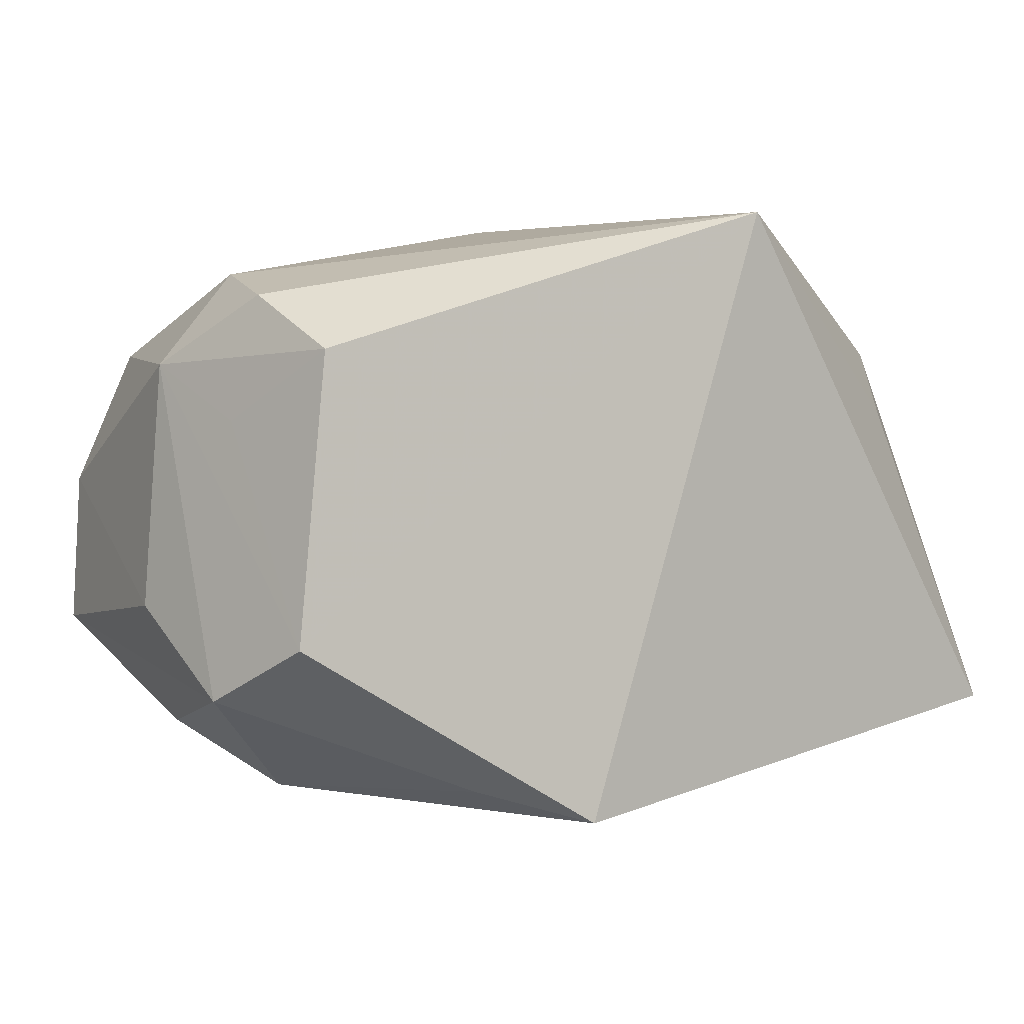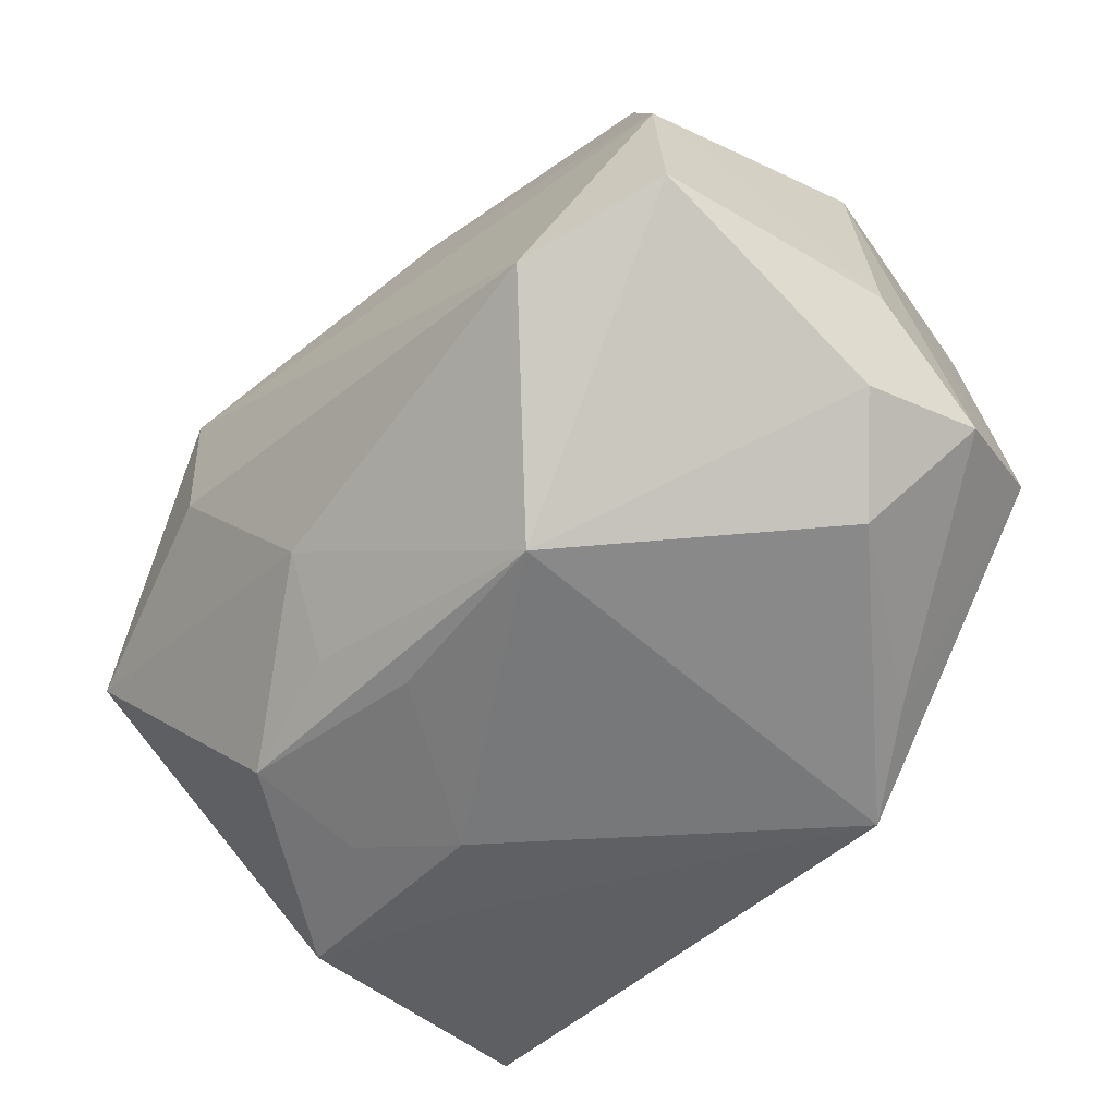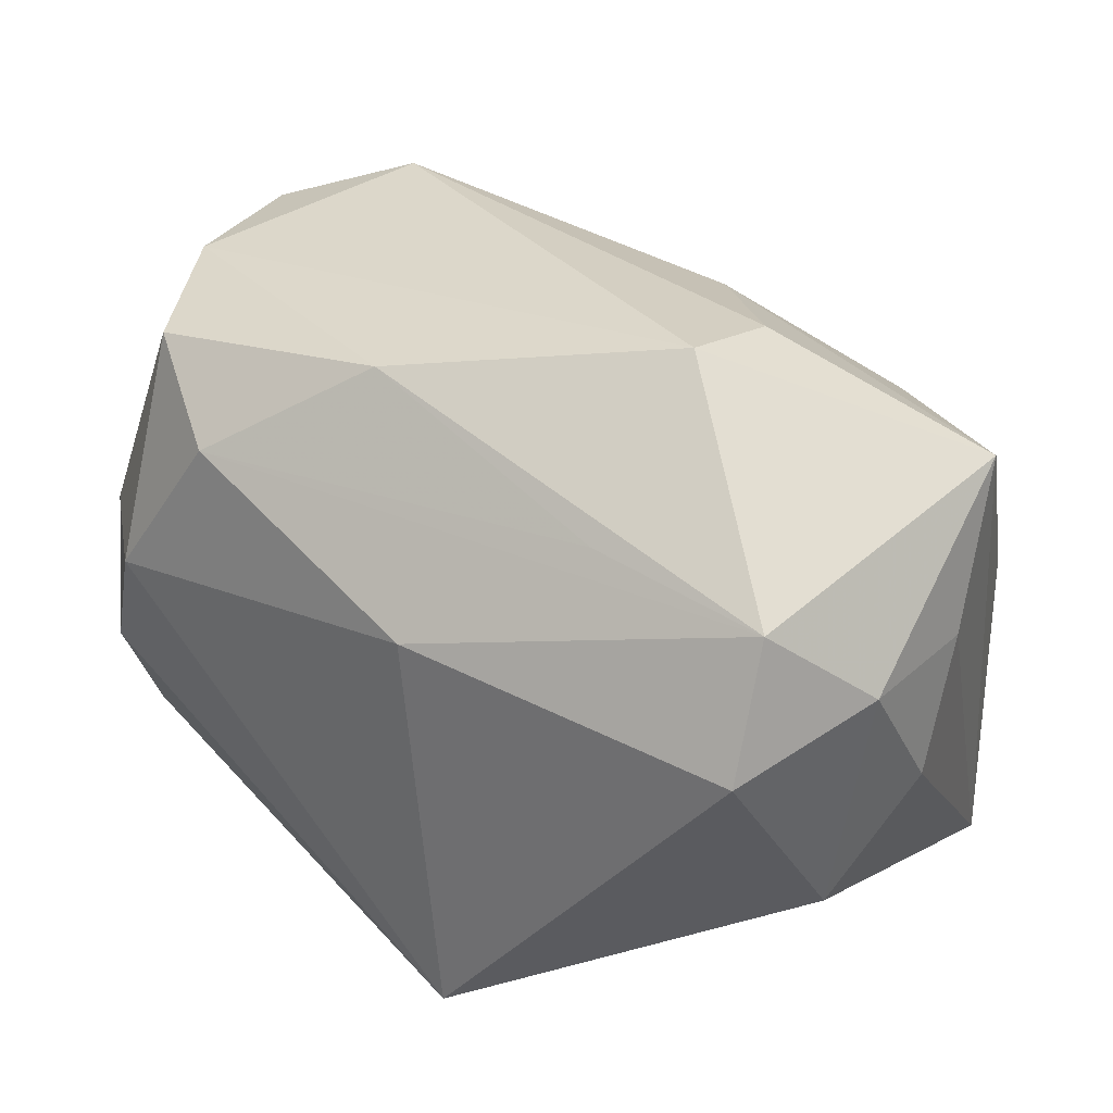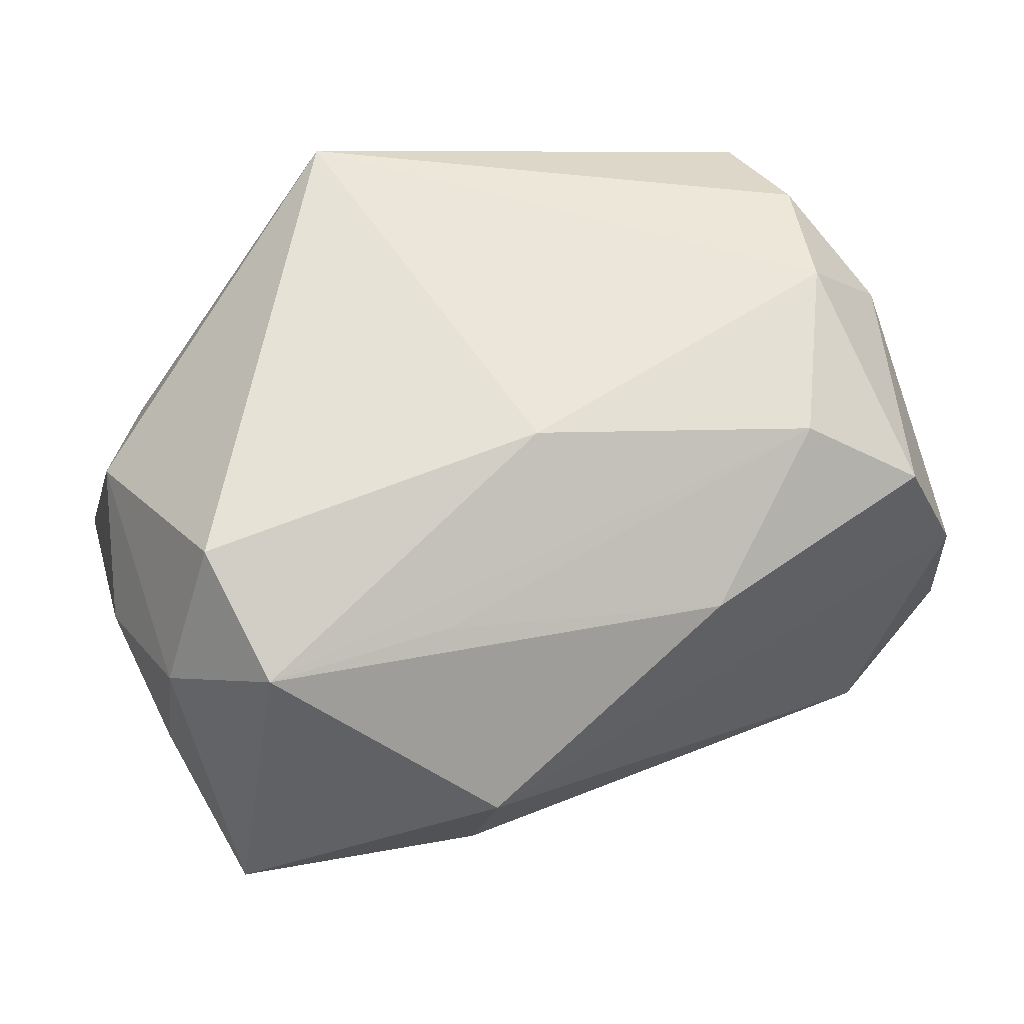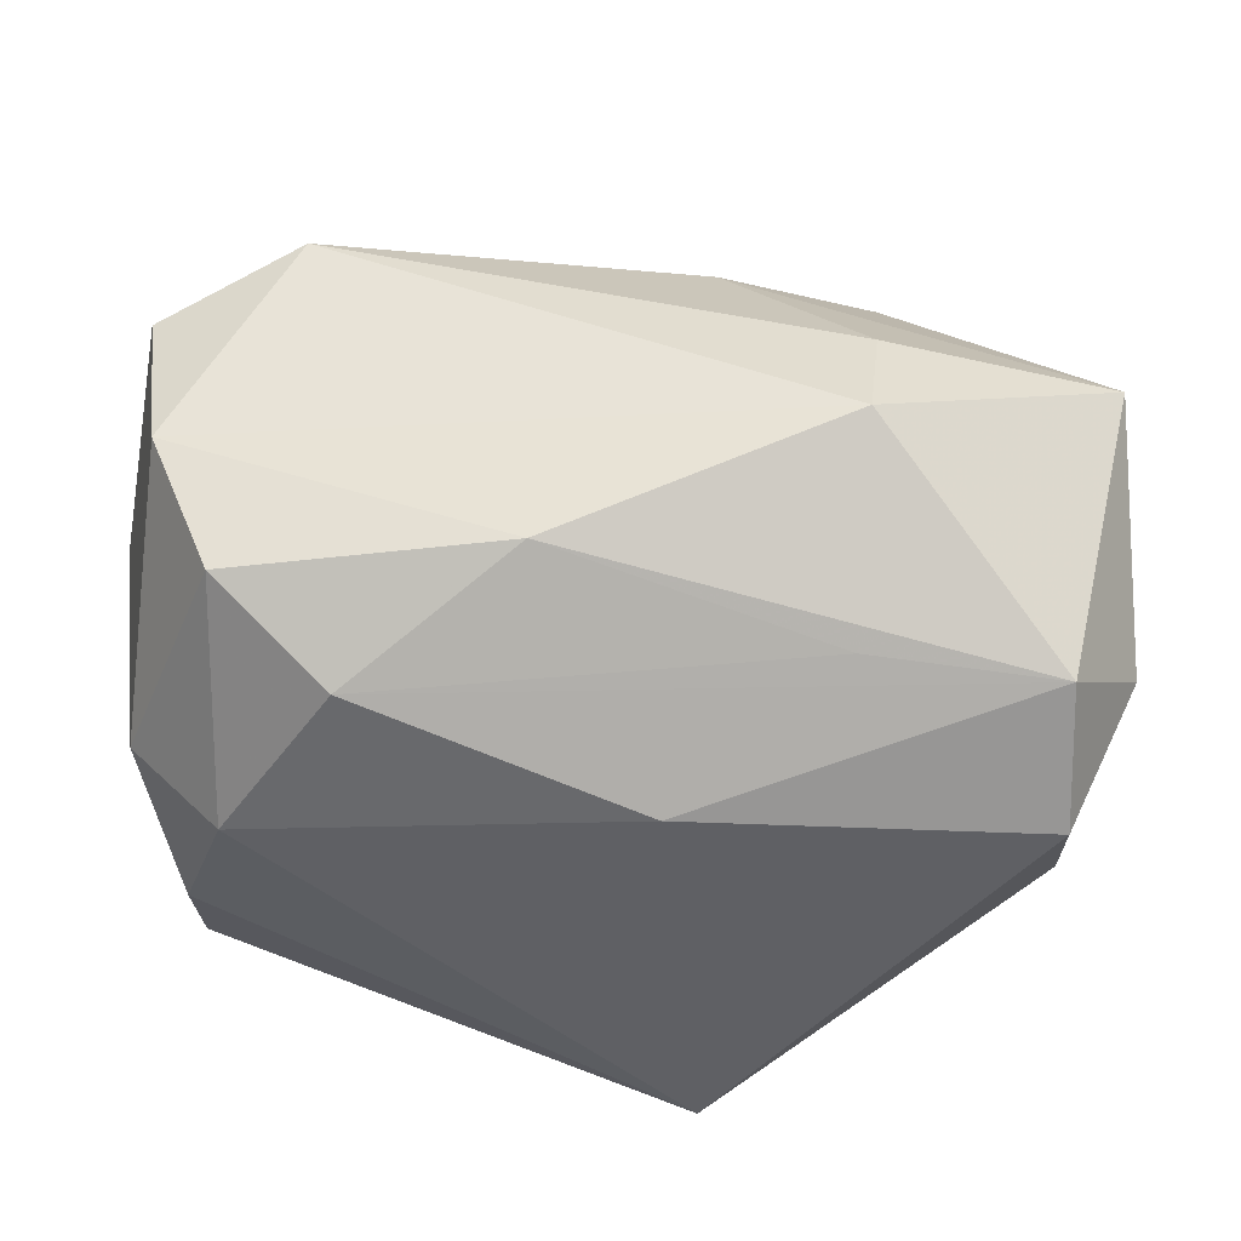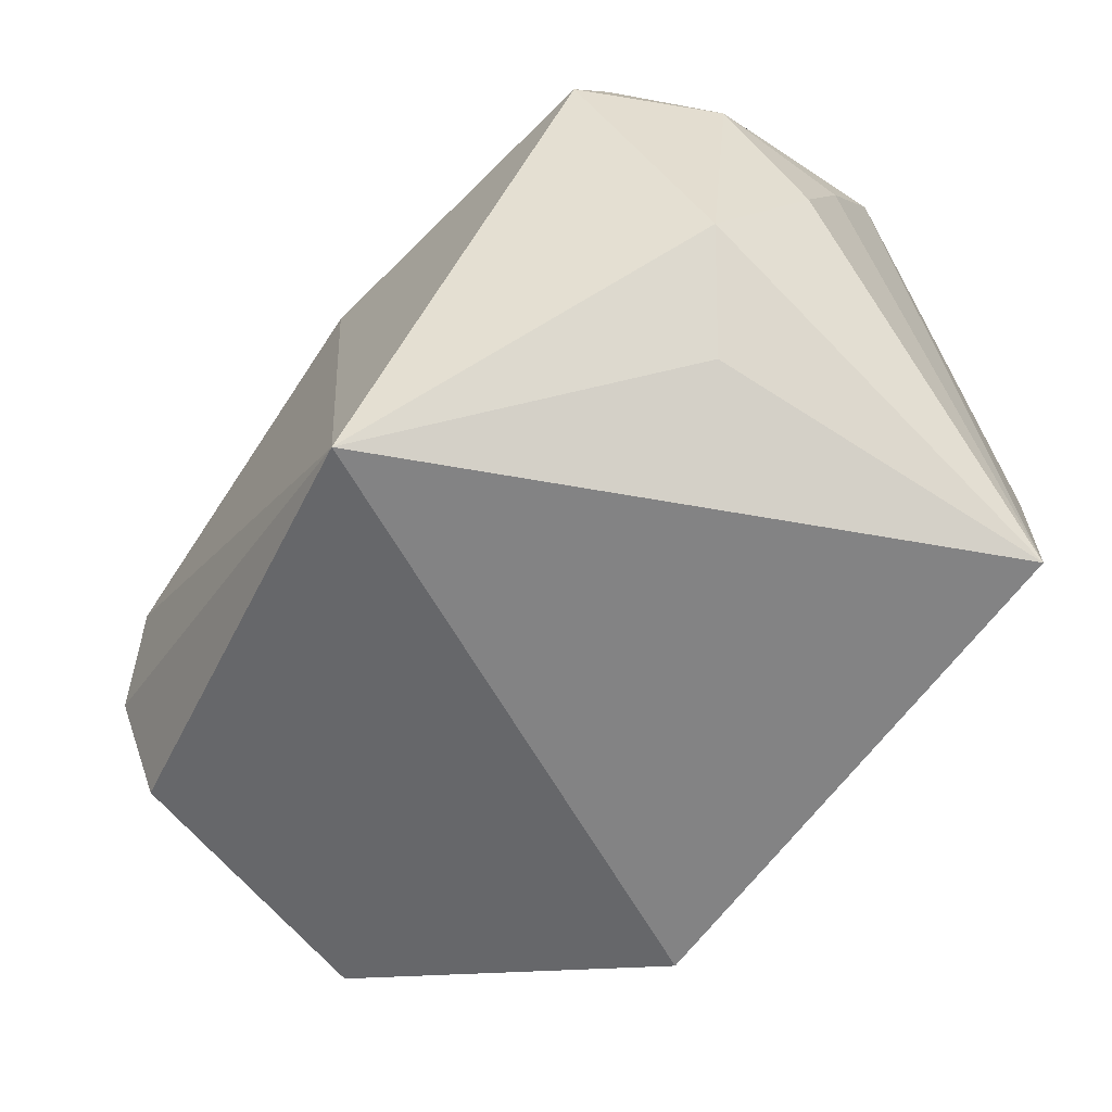
<metadata>
{"format":"obj","ext":"obj","renderer":"f3d","projection":"perspective","resolution":1024,"background":"white","views":[{"elev":3.1,"azim":-39.2,"up":"+Z"},{"elev":-57.0,"azim":-135.5,"up":"+Z"},{"elev":31.2,"azim":29.8,"up":"+Y"},{"elev":62.9,"azim":151.1,"up":"+Z"},{"elev":44.1,"azim":-3.4,"up":"+Y"},{"elev":-65.0,"azim":46.2,"up":"+Y"}]}
</metadata>
<code>
v -0.03585 -0.01596 -0.008927
v 0.03253 -0.02636 -0.01719
v -0.03345 -0.006557 0.01896
v -0.02277 0.02761 -0.01324
v -0.03538 0.003351 -0.01651
v -0.03327 -0.01584 0.01447
v 0.0003613 0.007424 0.02624
v 0.02864 0.004118 0.02624
v 0.02079 0.01309 -0.02137
v -0.03678 0.003368 0.01341
v 0.01927 0.0039 -0.02403
v -0.02004 -0.01779 -0.02145
v 0.009834 0.0165 -0.02026
v -0.03793 -0.006608 -0.0137
v 0.03629 -0.003002 0.008269
v -0.03567 -0.005935 0.008793
v -0.01216 -0.02358 -0.02415
v -0.03347 0.0237 0.003233
v 0.03499 0.007737 0.01542
v 0.004161 0.01229 -0.02443
v 0.003493 -0.02636 0.02624
v -0.007943 0.02407 0.01557
v 0.0316 -0.0128 0.0147
v 0.03659 0.007458 0.003991
v 0.03029 -0.002365 -0.02348
v 0.02585 -0.02011 0.009215
v -0.02141 0.01559 0.02096
v 0.01842 -0.006643 -0.02414
v -0.0114 0.01503 -0.0259
v 0.02862 0.01484 0.02202
v -0.02947 0.02126 0.01434
v -0.03826 0.003568 -0.006688
v 0.01142 -0.0007058 -0.02631
v 0.01564 0.02833 0.008287
v 0.03602 0.01977 -0.002302
v 0.01724 0.0267 -0.0007455
v -0.02924 -0.002838 -0.02186
v -0.03021 0.002766 0.02108
v -0.03425 0.02367 -0.009331
v 0.01382 0.01695 0.02052
v 0.007234 0.02255 -0.01416
f 17 2 21
f 23 8 21
f 21 8 7
f 8 30 7
f 29 4 41
f 21 2 26
f 26 23 21
f 2 23 26
f 36 4 34
f 36 41 4
f 9 41 35
f 41 36 35
f 34 30 35
f 35 36 34
f 22 30 34
f 29 9 20
f 11 20 9
f 25 11 9
f 25 35 2
f 9 35 25
f 13 9 29
f 29 41 13
f 13 41 9
f 2 35 24
f 27 7 30
f 27 22 31
f 1 12 17
f 1 17 21
f 29 17 37
f 17 12 37
f 2 17 28
f 28 25 2
f 15 23 2
f 2 24 15
f 30 22 40
f 40 27 30
f 22 27 40
f 6 1 21
f 21 3 6
f 16 1 6
f 12 1 14
f 14 37 12
f 39 4 29
f 25 28 33
f 11 25 33
f 33 17 29
f 33 28 17
f 29 20 33
f 20 11 33
f 19 15 24
f 19 30 8
f 8 23 19
f 23 15 19
f 19 35 30
f 19 24 35
f 38 27 31
f 7 27 38
f 21 7 38
f 38 3 21
f 29 37 5
f 5 39 29
f 37 14 5
f 14 39 5
f 32 39 14
f 3 38 10
f 10 38 31
f 16 6 10
f 10 6 3
f 10 32 14
f 10 1 16
f 10 14 1
f 39 32 18
f 32 10 18
f 18 10 31
f 4 39 18
f 31 22 18
f 34 4 18
f 18 22 34

</code>
